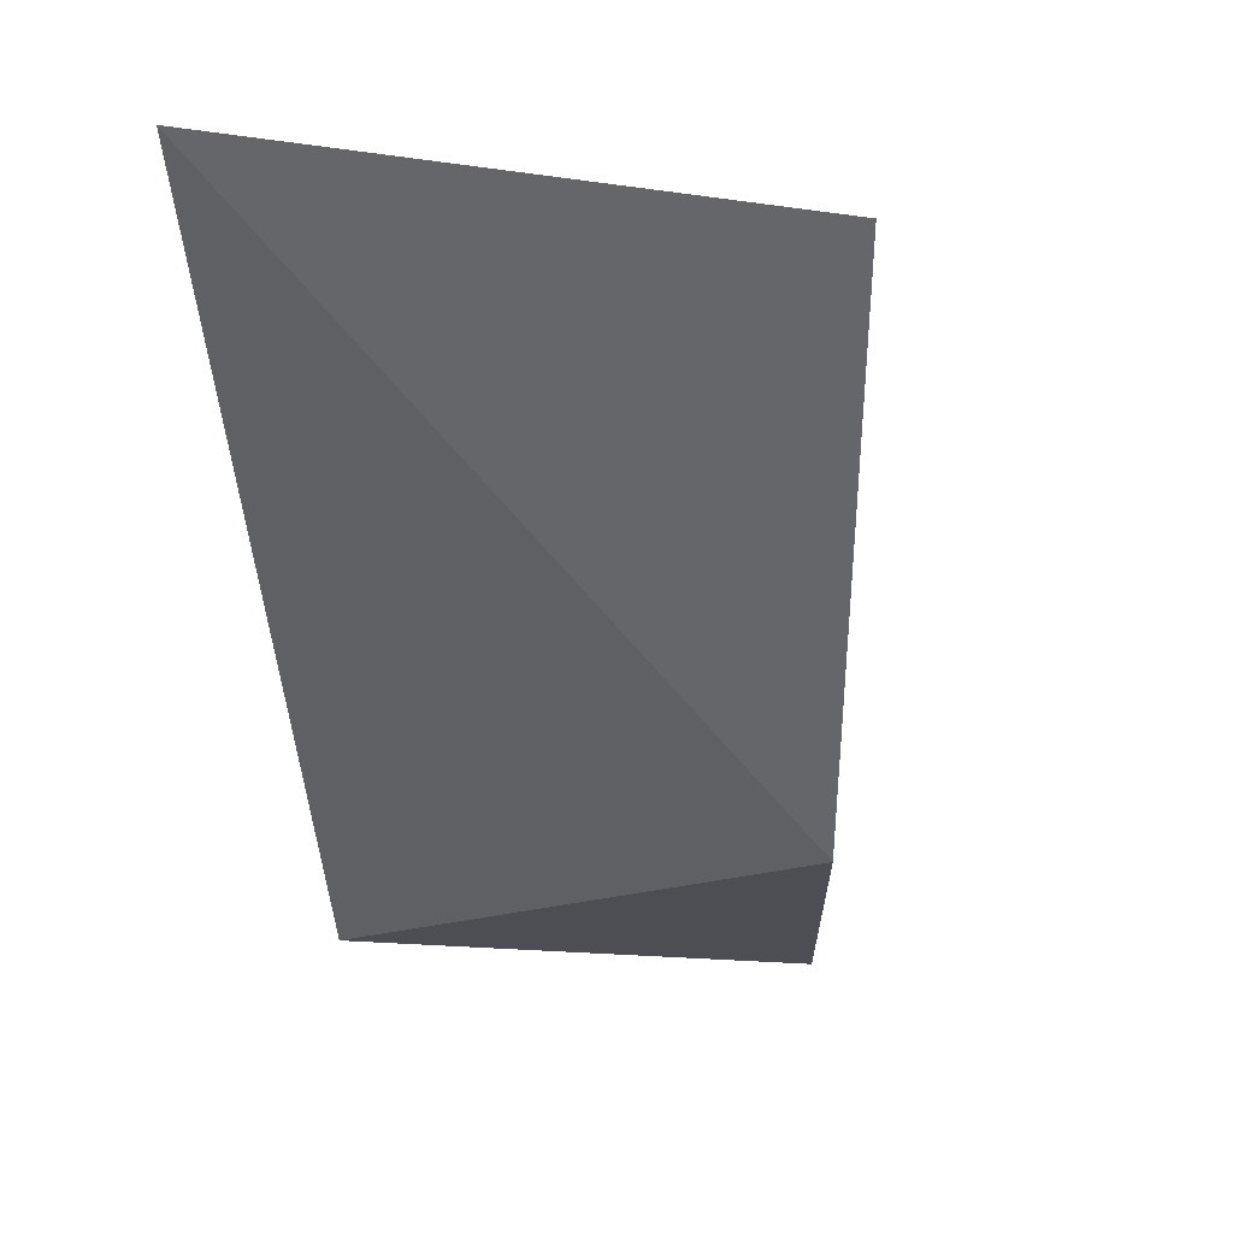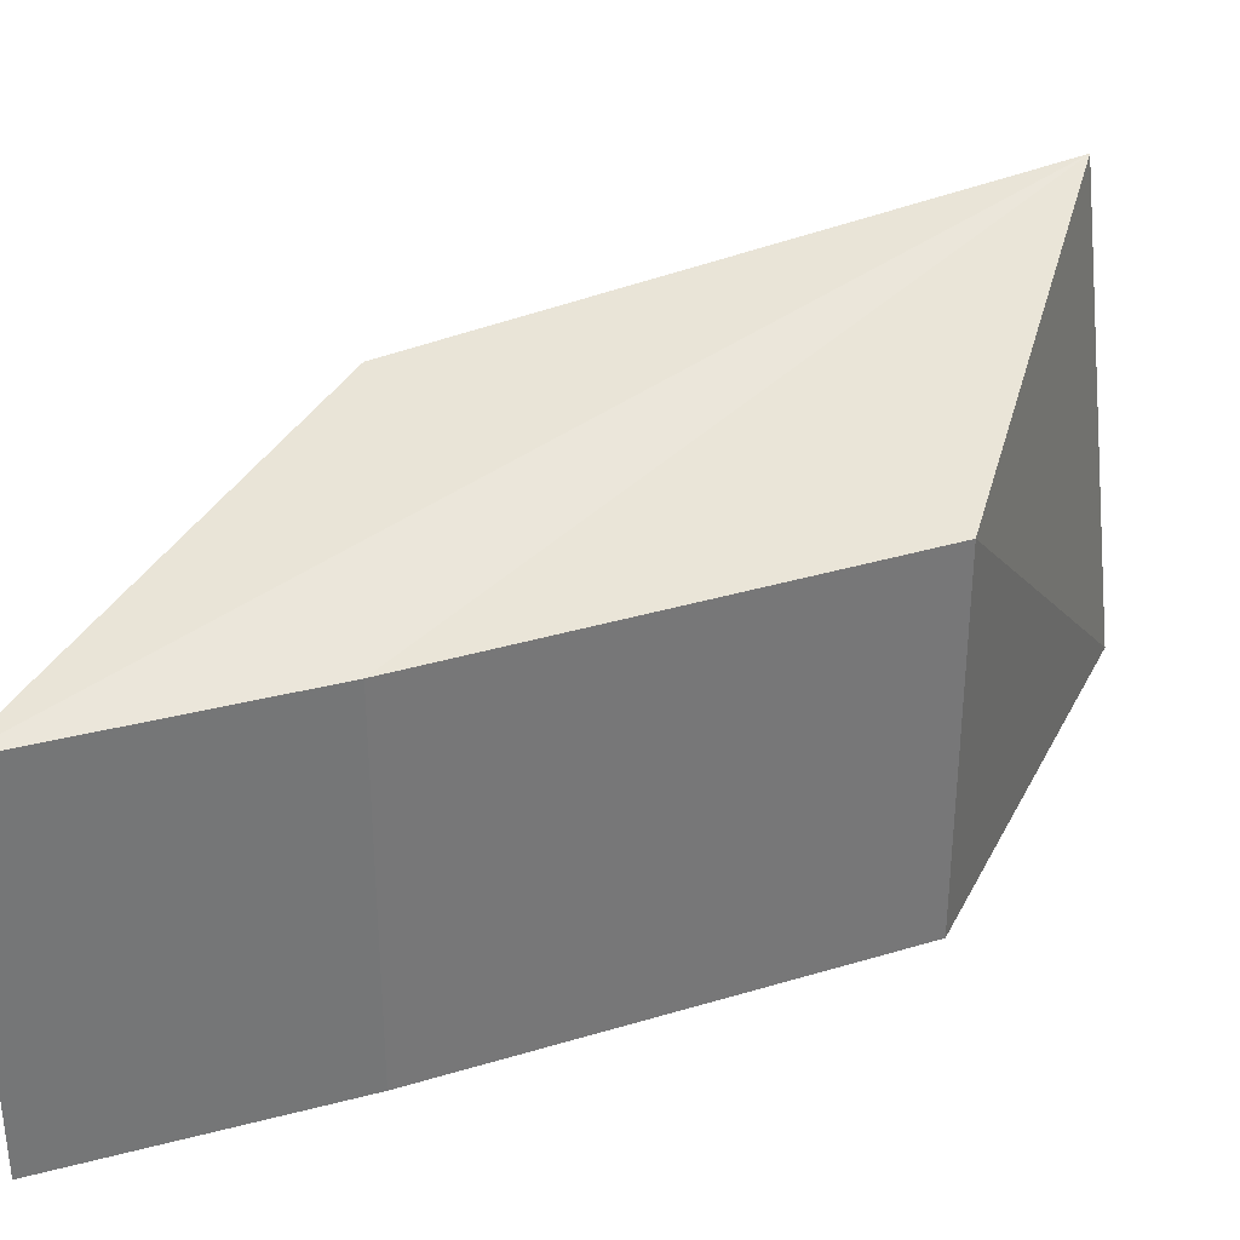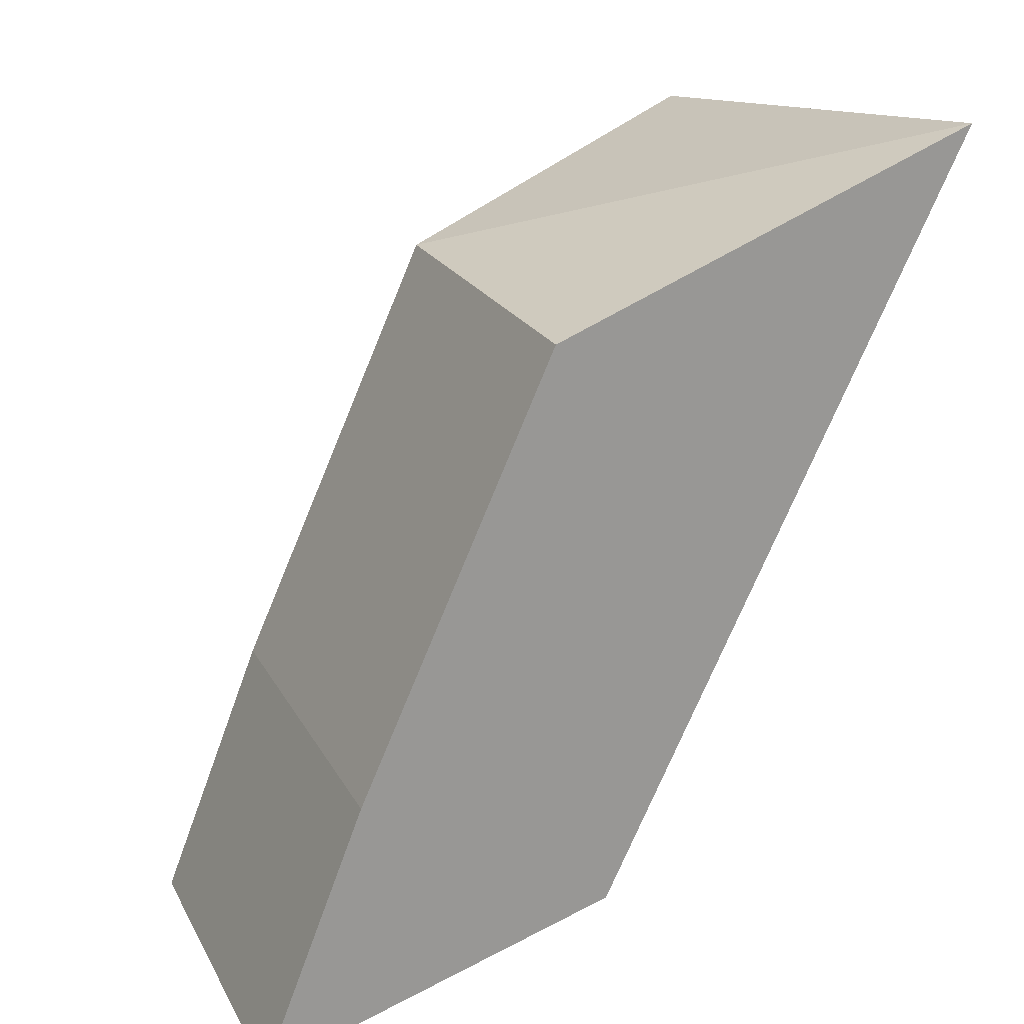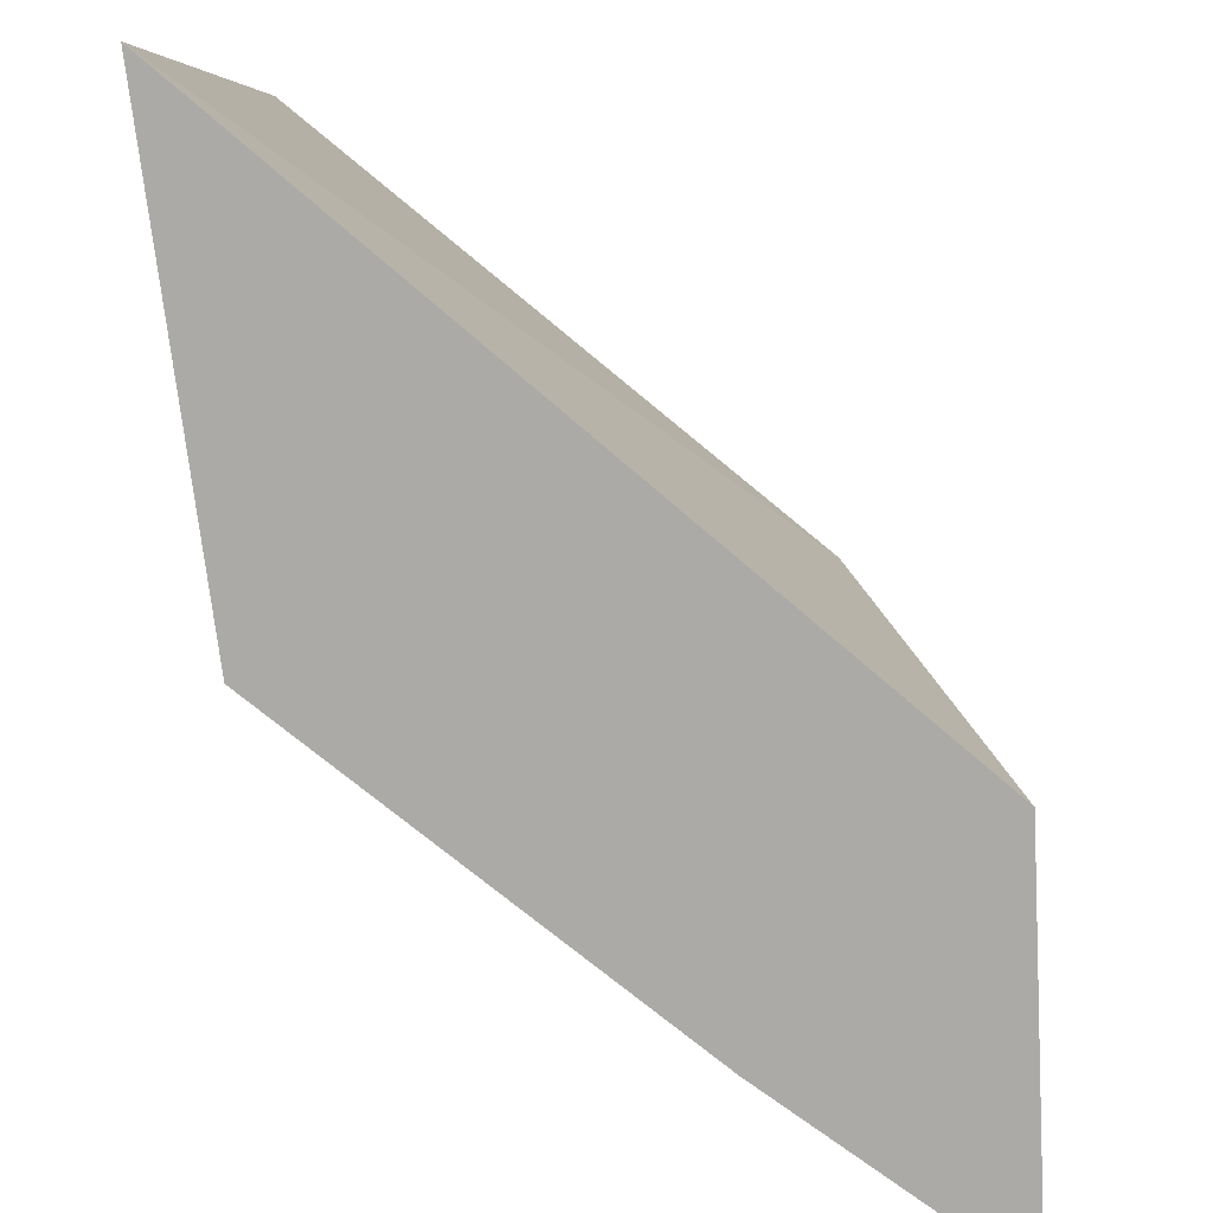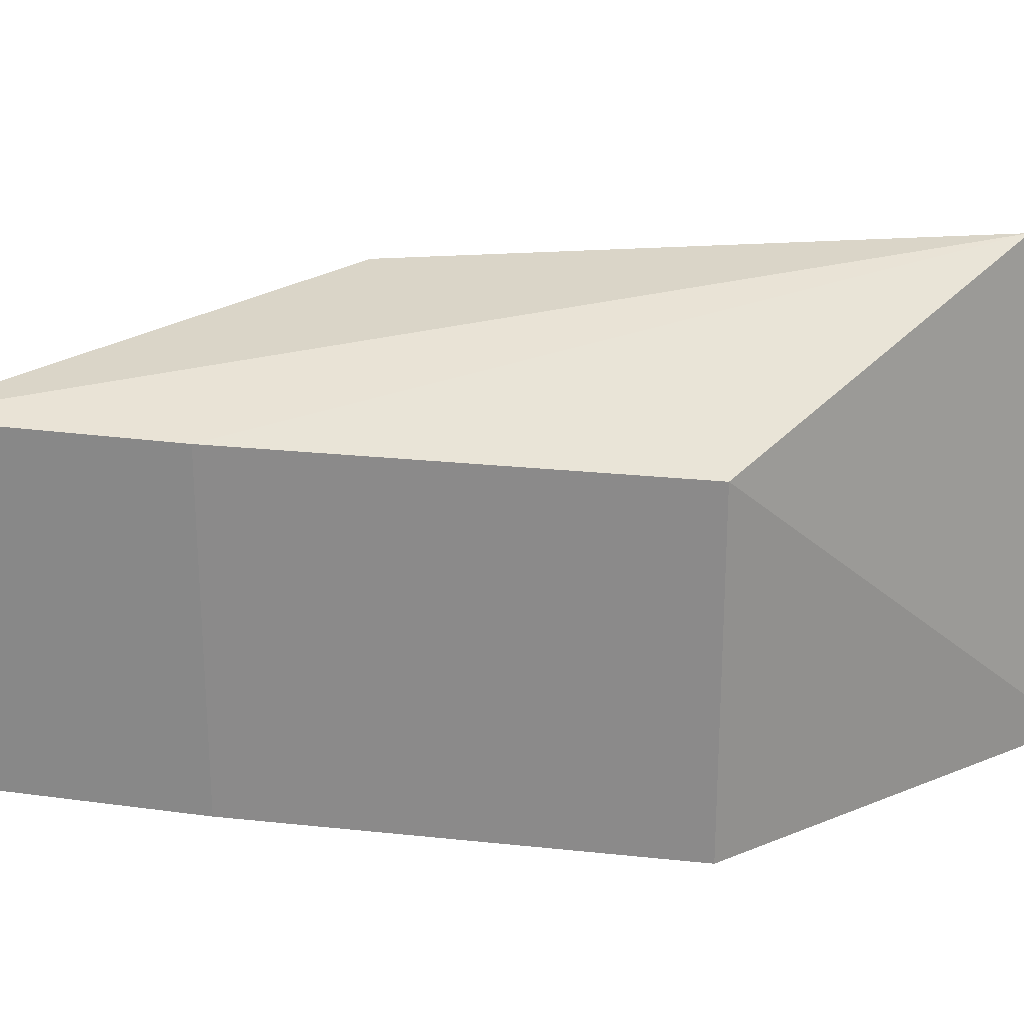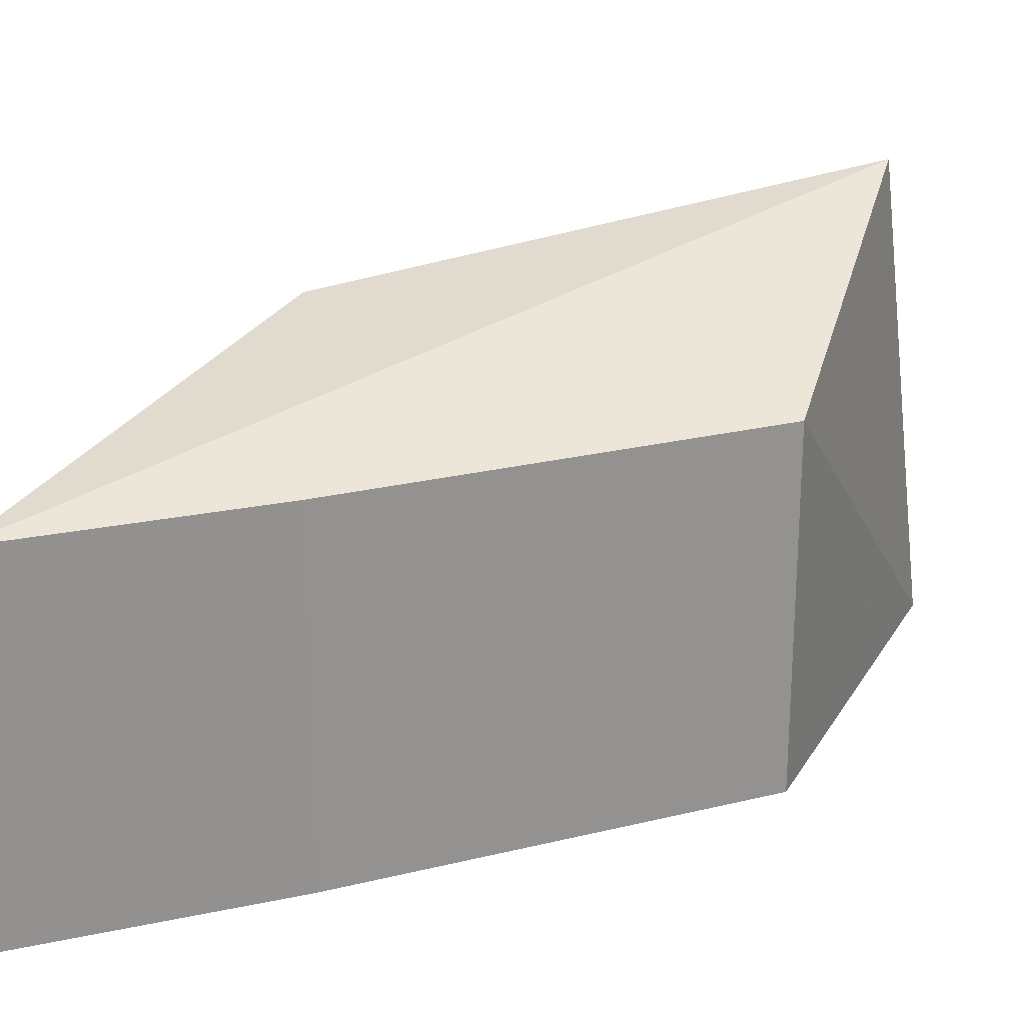
<metadata>
{"format":"obj","ext":"obj","renderer":"f3d","projection":"perspective","resolution":1024,"background":"white","views":[{"elev":12.4,"azim":103.4,"up":"+Z"},{"elev":33.9,"azim":-88.1,"up":"+Y"},{"elev":21.2,"azim":-21.4,"up":"+Z"},{"elev":-76.0,"azim":75.2,"up":"+Y"},{"elev":24.5,"azim":-55.8,"up":"+Y"},{"elev":23.4,"azim":-88.3,"up":"+Y"}]}
</metadata>
<code>
v -23.37 -5.61 -56.76
v -23.05 -8.323 -56.43
v -24.92 -8.323 -60.32
v -26.76 -6.353 -60.92
v -25.22 -8.325 -57.31
v -24.68 -5.93 -59.68
v -25.22 -6.353 -57.31
v -26.76 -8.325 -60.92
v -26.23 -6.353 -59.54
v -26.23 -8.325 -59.54
f 6 3 4
f 6 4 1
f 6 1 2
f 6 2 3
f 7 5 2
f 7 2 1
f 8 4 3
f 8 3 2
f 8 2 5
f 9 7 1
f 9 1 4
f 10 8 5
f 10 5 7
f 10 7 9
f 10 9 4
f 10 4 8

</code>
